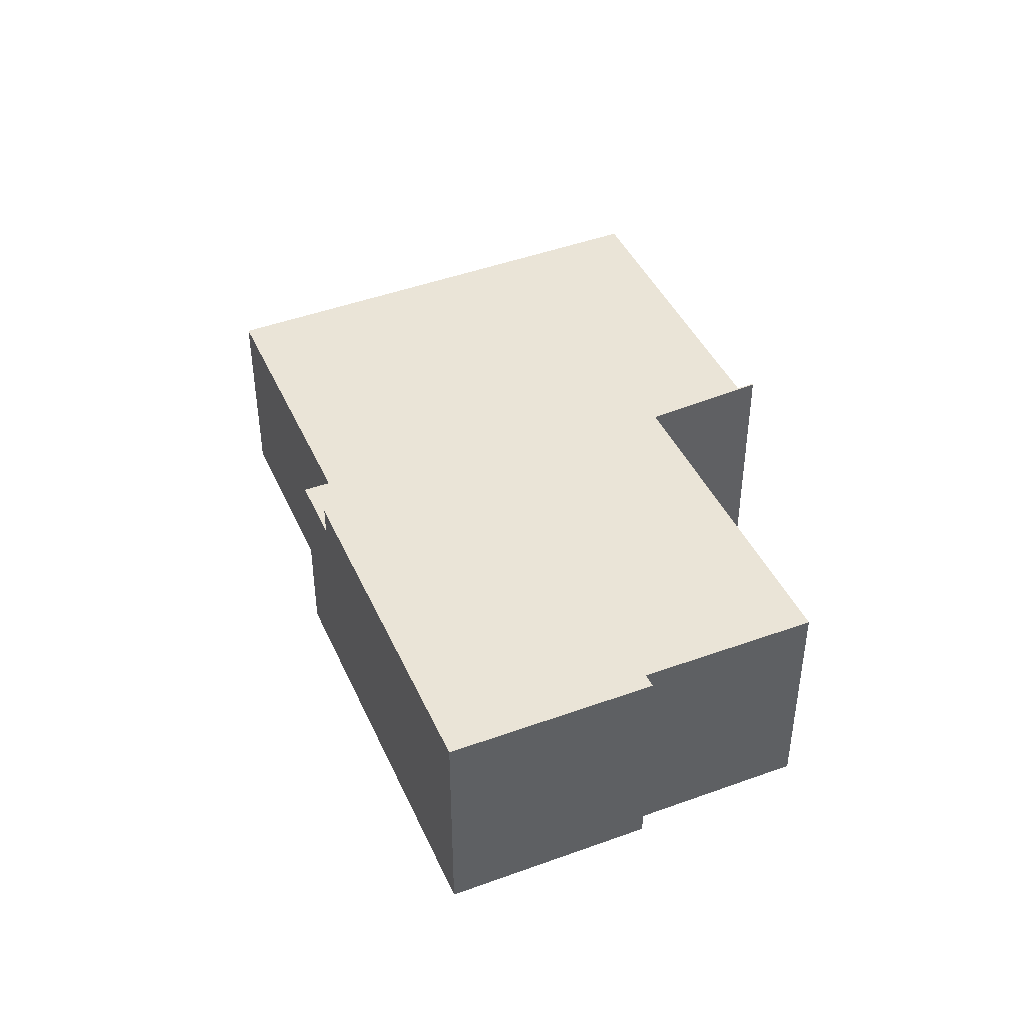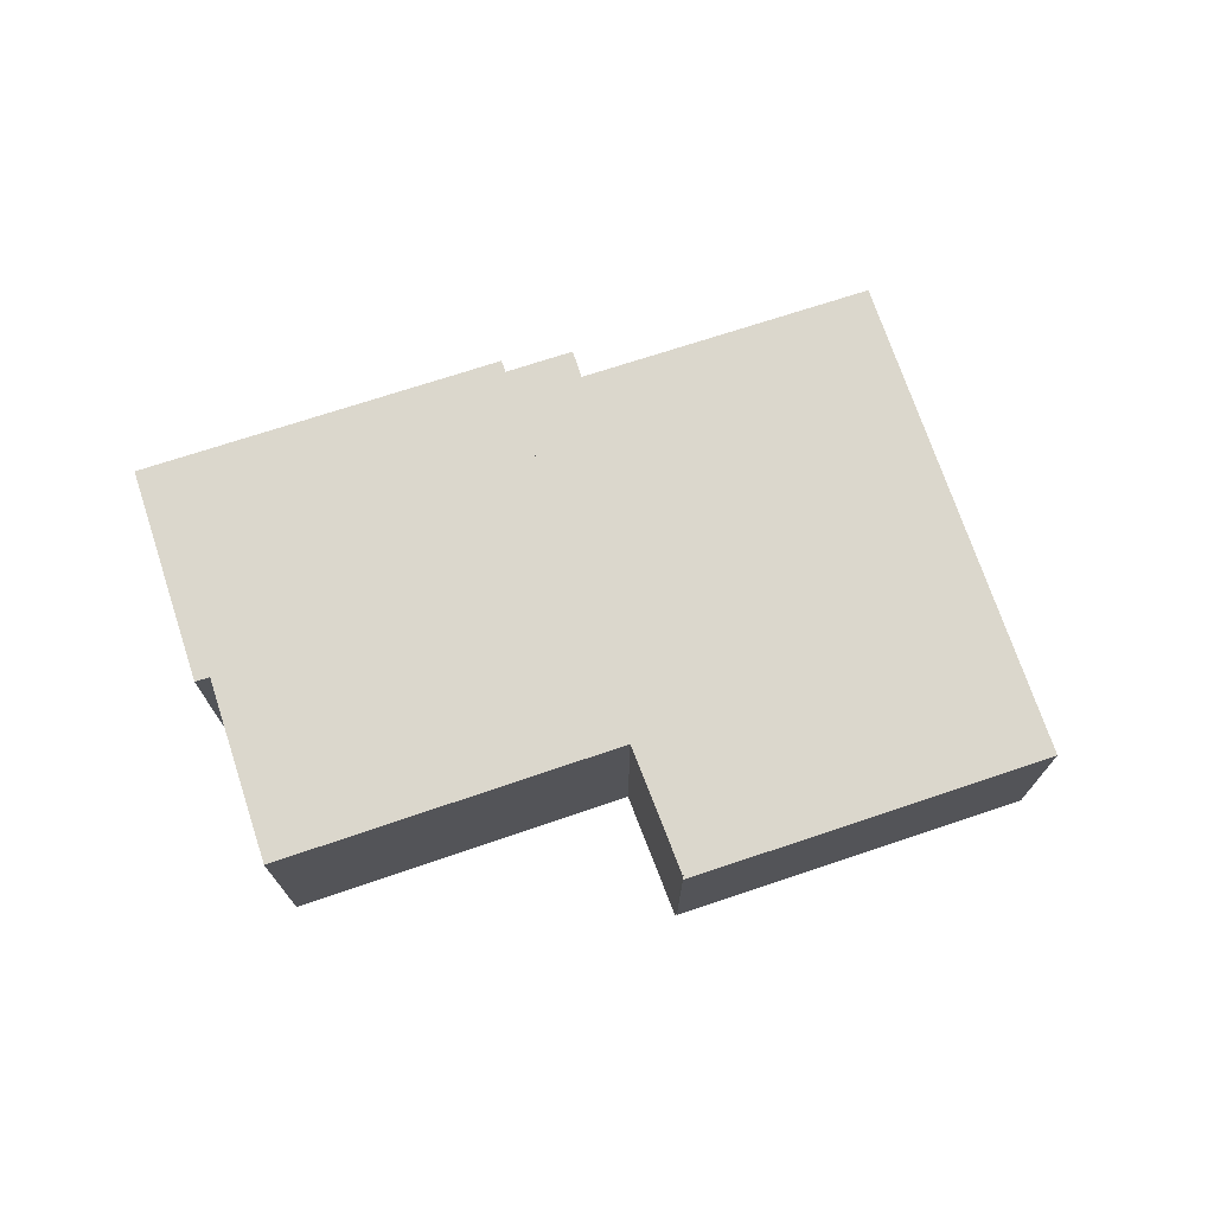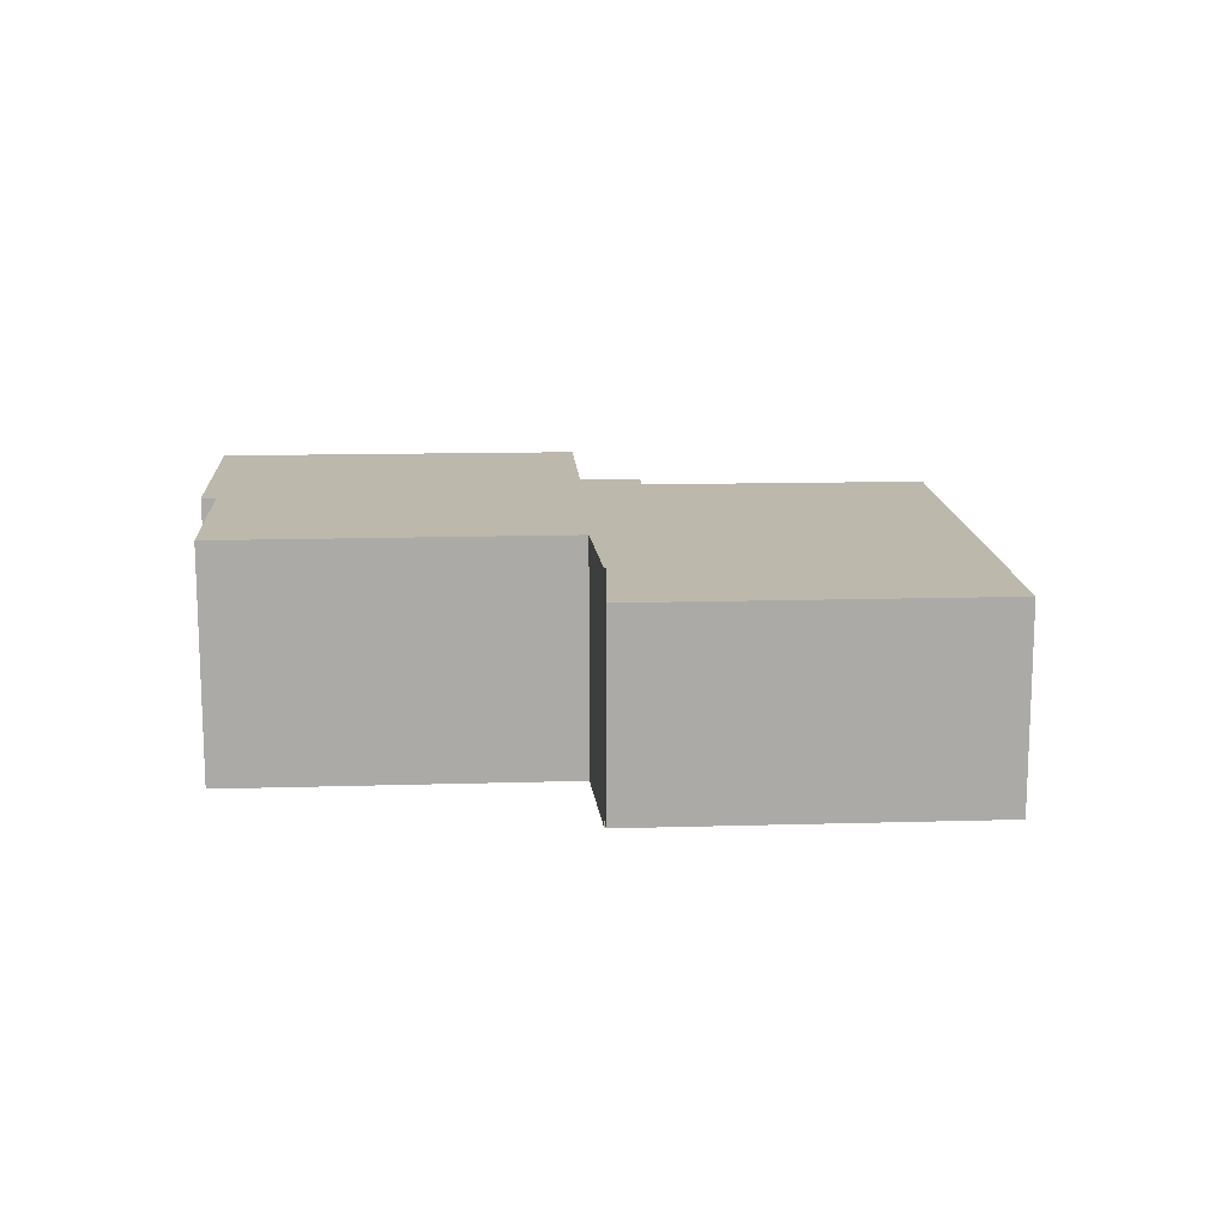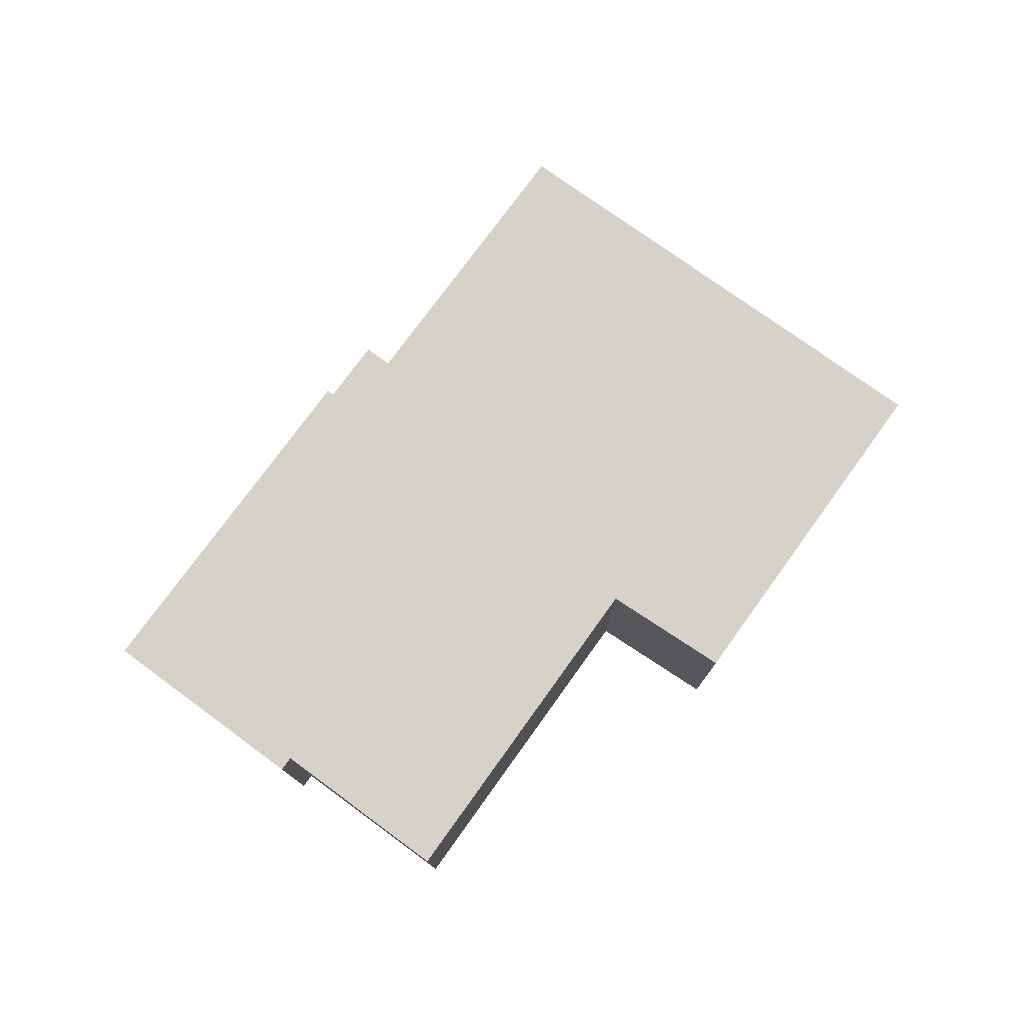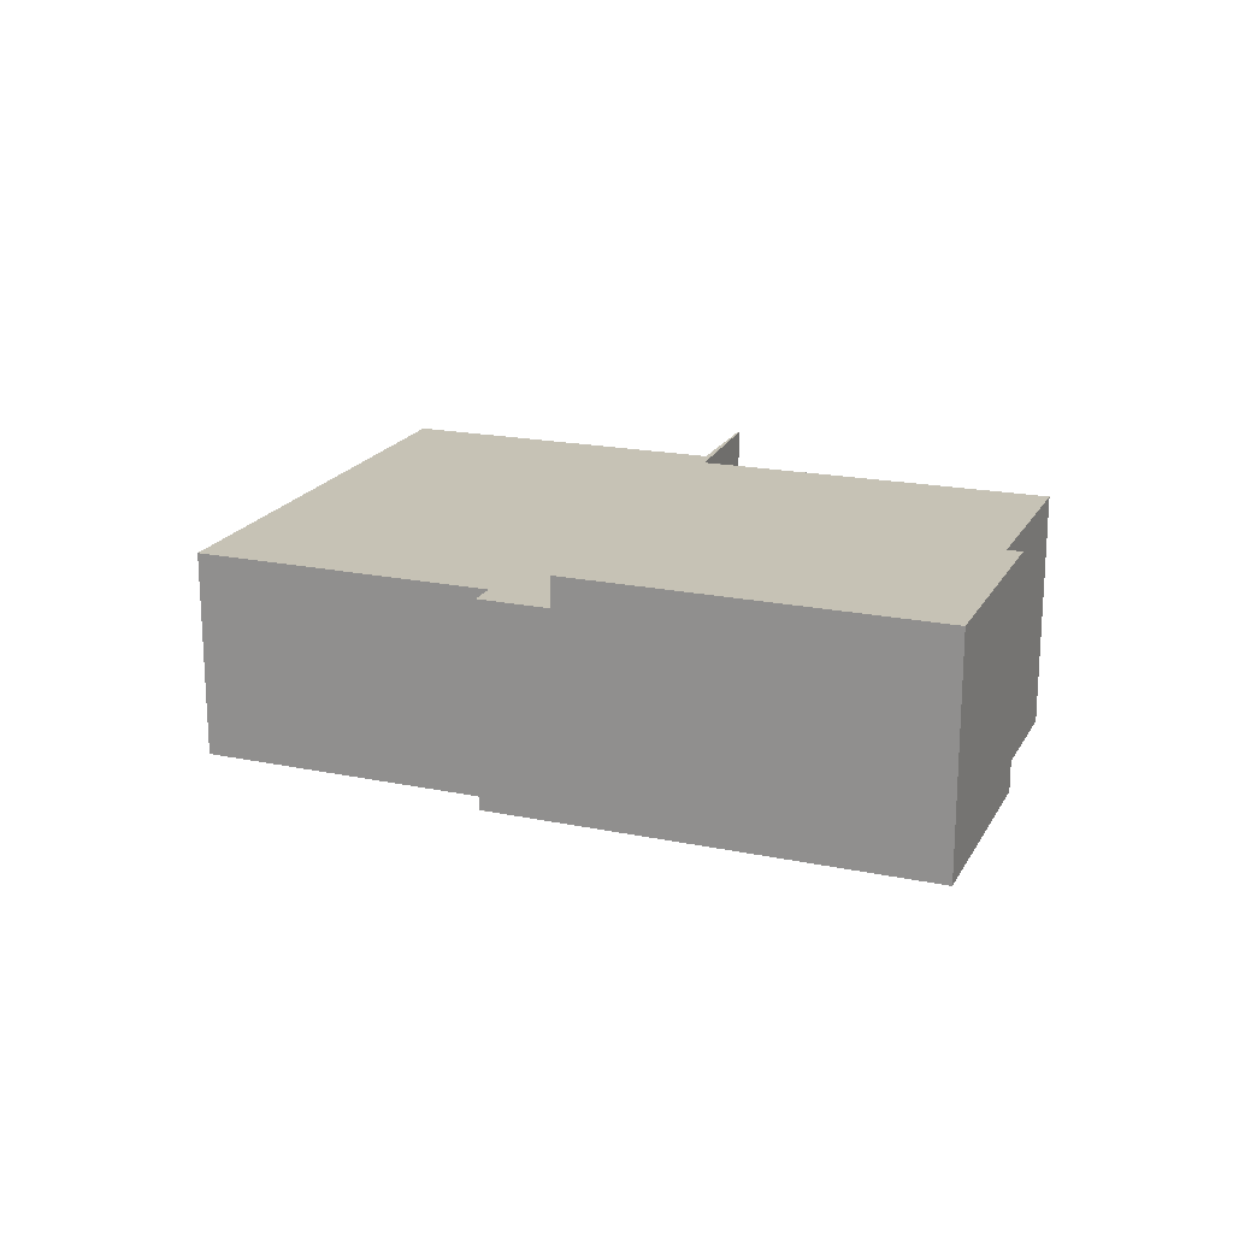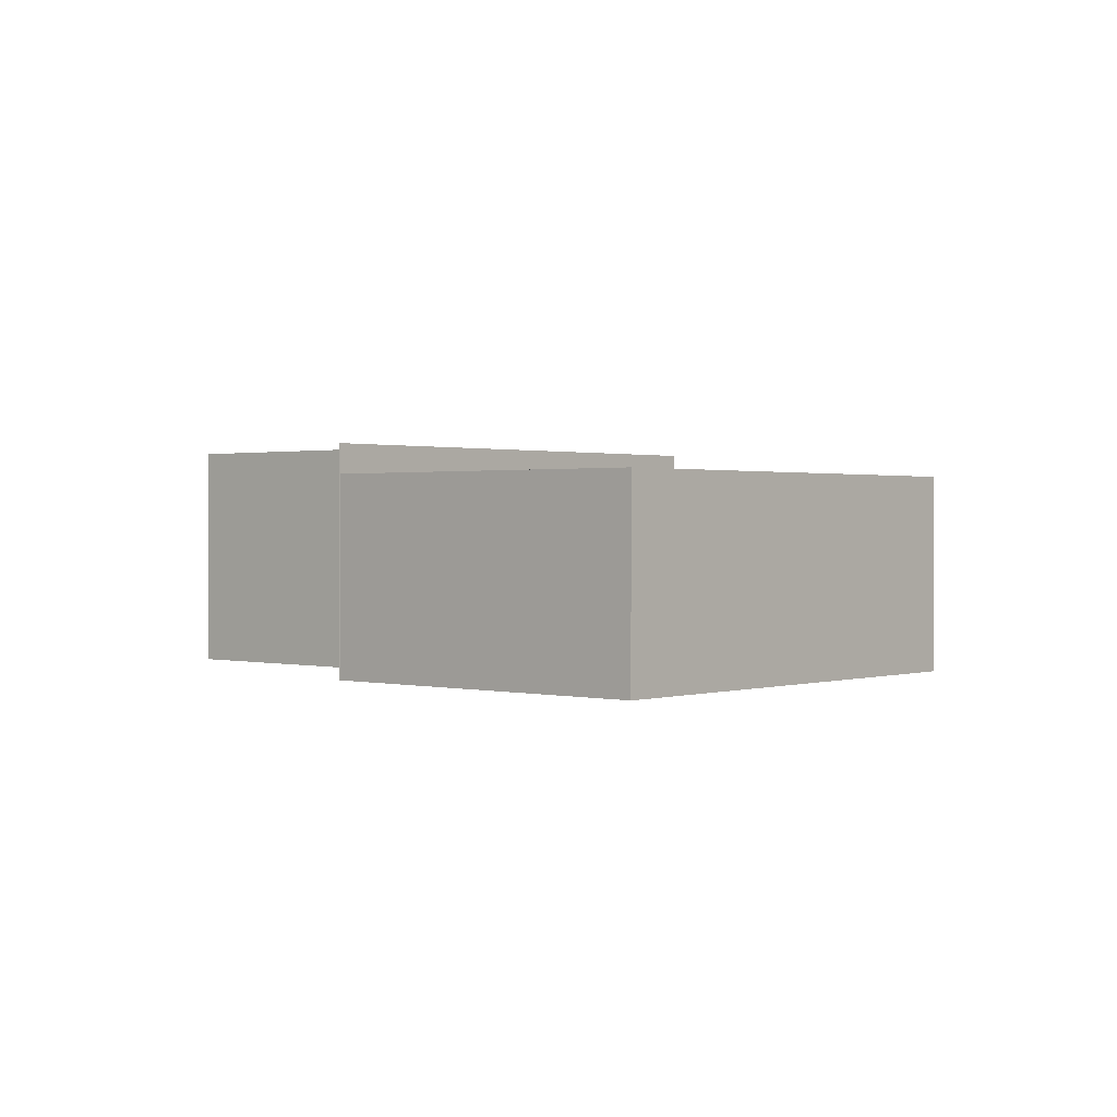
<metadata>
{"format":"obj","ext":"obj","renderer":"f3d","projection":"perspective","resolution":1024,"background":"white","views":[{"elev":43.7,"azim":-71.6,"up":"+Y"},{"elev":73.4,"azim":23.4,"up":"+Y"},{"elev":14.6,"azim":38.3,"up":"+Y"},{"elev":77.8,"azim":-12.2,"up":"+Y"},{"elev":18.9,"azim":-117.1,"up":"+Y"},{"elev":0.9,"azim":83.4,"up":"+Y"}]}
</metadata>
<code>
v  3.602 2.654 -3.182
v  4.554 2.654 -3.529
v  4.309 2.654 -3.806
v  8.279 2.654 1.956
v  11.89 2.654 -1.283
v  7.486 2.654 -6.118
v  3.602 1.948e-16 -3.182
v  8.279 -1.198e-16 1.956
v  11.89 7.856e-17 -1.283
v  7.486 3.746e-16 -6.118
v  4.554 2.161e-16 -3.529
v  4.309 2.331e-16 -3.806
v  3.602 3.05 -3.182
v  8.265 3.05 1.968
v  8.279 3.05 1.956
v  7.067 3.05 0.751
v  3.651 3.05 3.838
v  2.04 3.05 2.014
v  0 3.05 1.868e-16
v  1.894 3.05 2.144
v  1.894 -1.313e-16 2.144
v  2.04 -1.233e-16 2.014
v  3.651 -2.35e-16 3.838
v  7.067 -4.599e-17 0.751
v  8.265 -1.205e-16 1.968
v  0 0 0
g defaultobject
f 1 2 3
f 2 1 4
f 2 4 5
f 5 6 2
f 7 4 1
f 4 7 8
f 8 5 4
f 5 8 9
f 9 6 5
f 6 9 10
f 11 3 2
f 3 11 12
f 10 2 6
f 2 10 11
f 12 1 3
f 1 12 7
f 12 8 7
f 8 12 11
f 8 11 10
f 8 10 9
f 13 14 15
f 14 13 16
f 16 13 17
f 17 13 18
f 18 13 19
f 18 19 20
f 21 18 20
f 18 21 22
f 23 16 17
f 16 23 24
f 22 17 18
f 17 22 23
f 24 14 16
f 14 24 25
f 26 20 19
f 20 26 21
f 8 13 15
f 13 8 7
f 7 19 13
f 19 7 26
f 8 25 7
f 24 7 25
f 23 7 24
f 22 7 23
f 26 7 22
f 21 26 22

</code>
